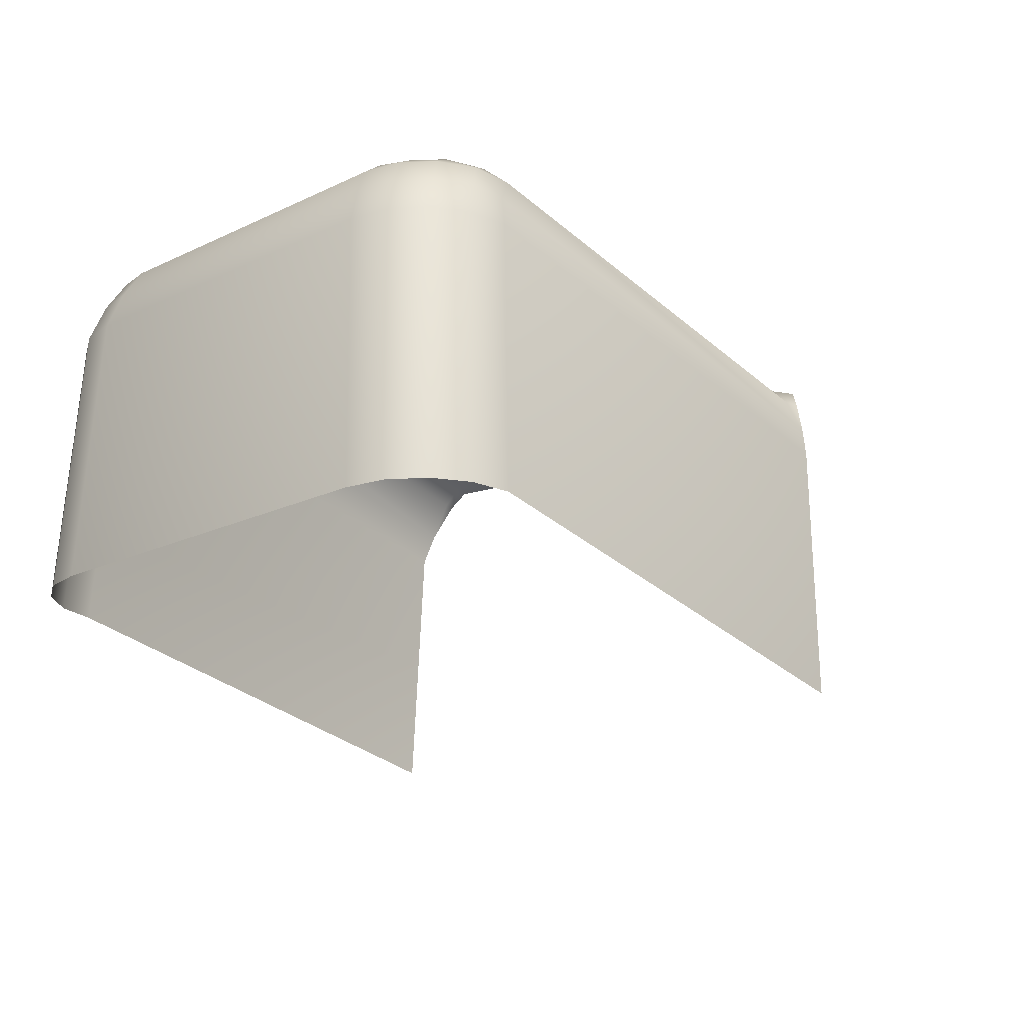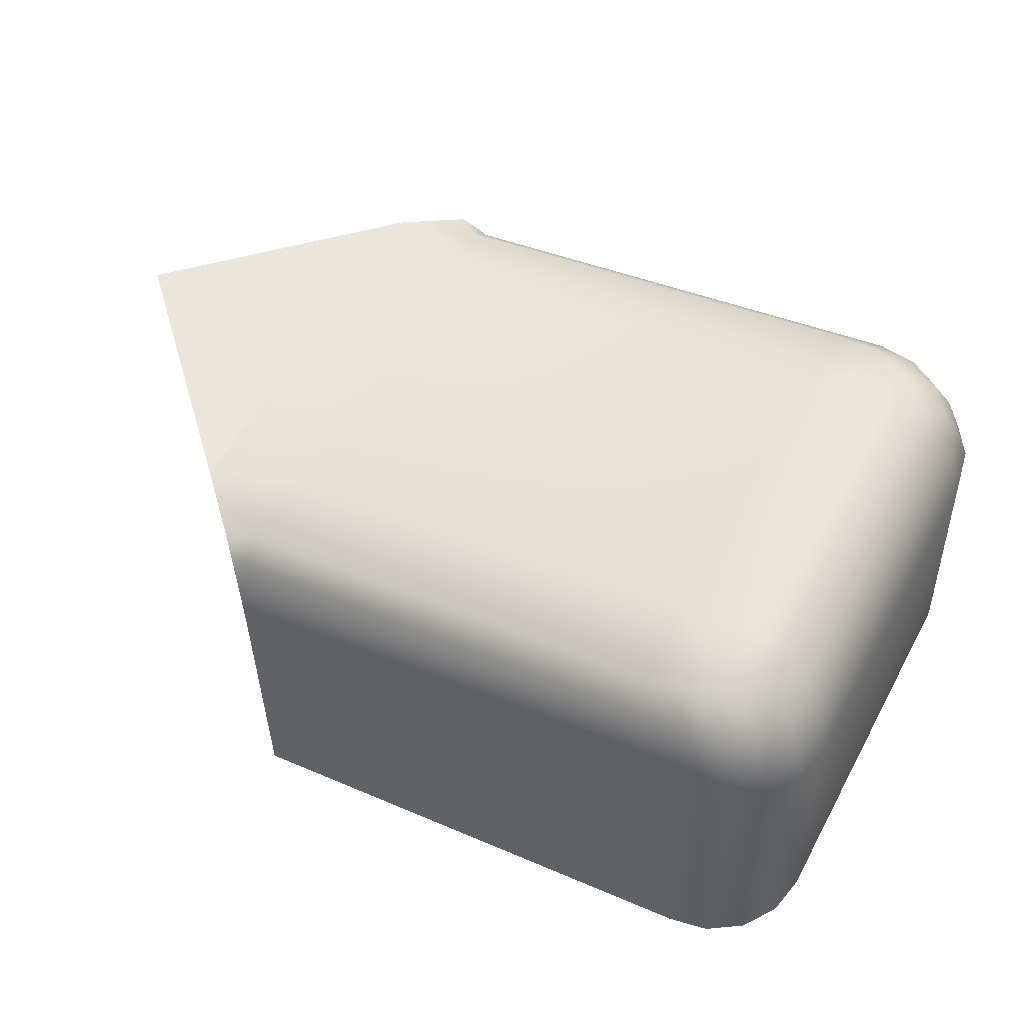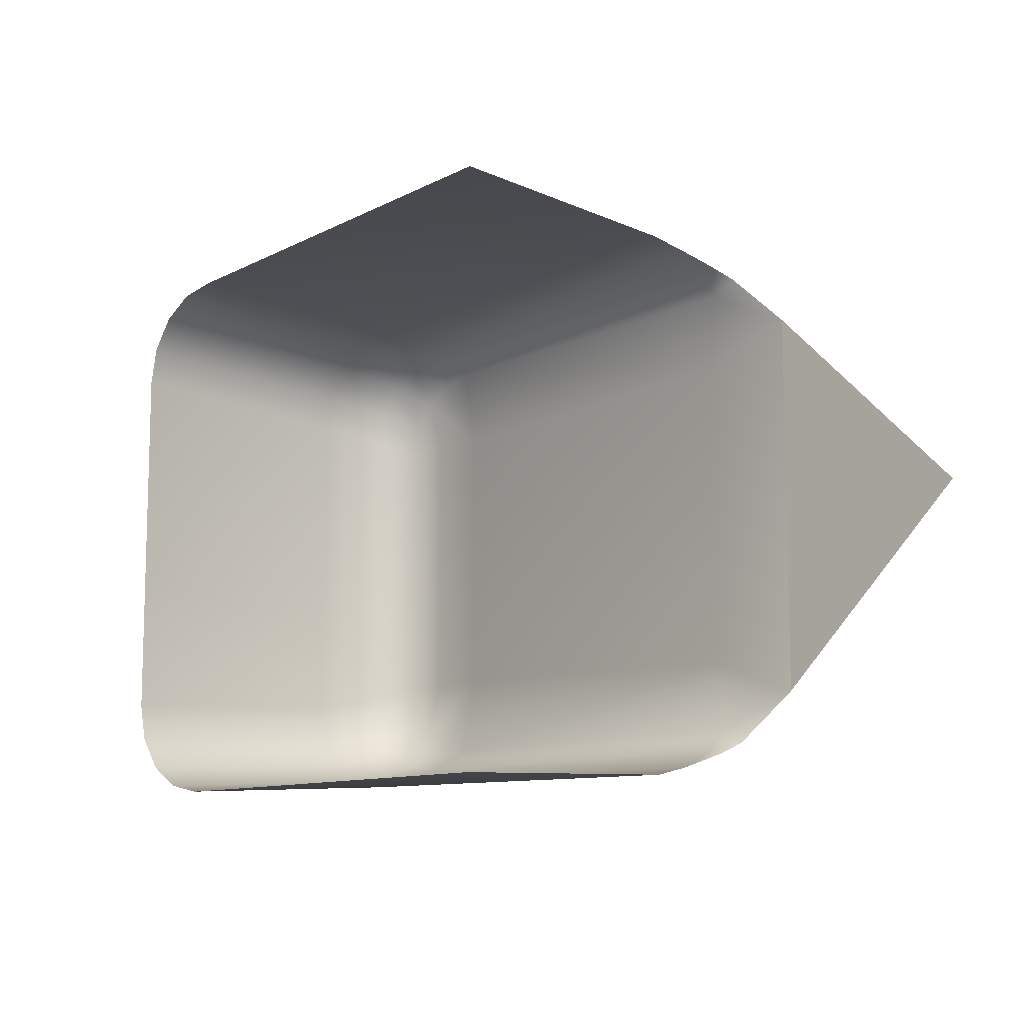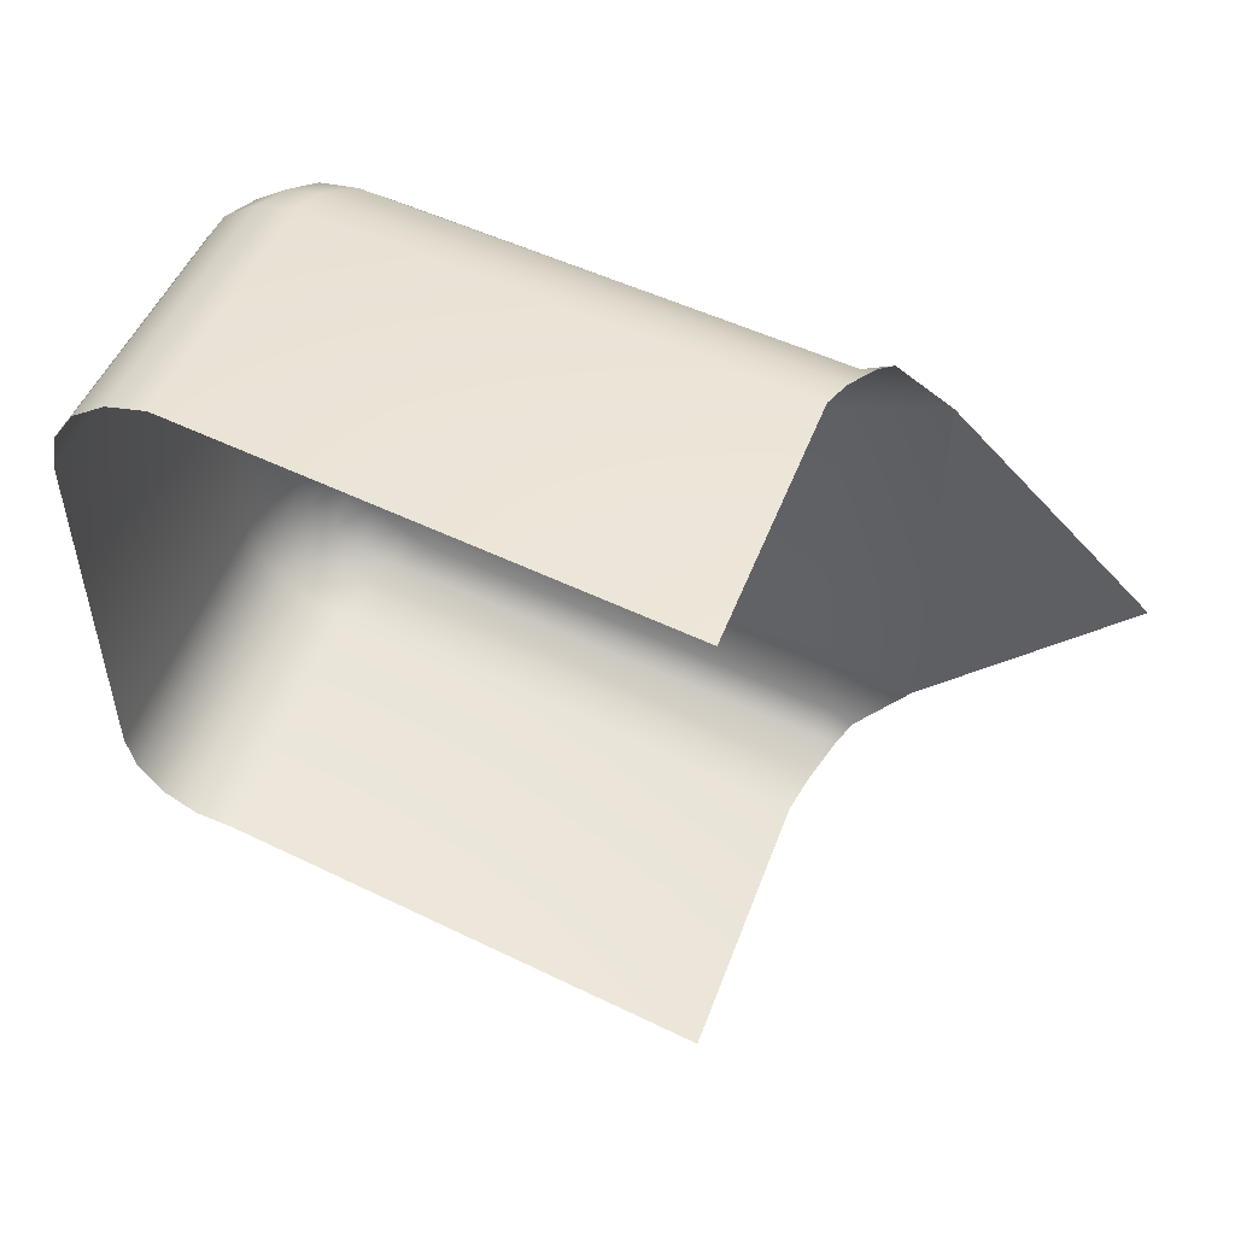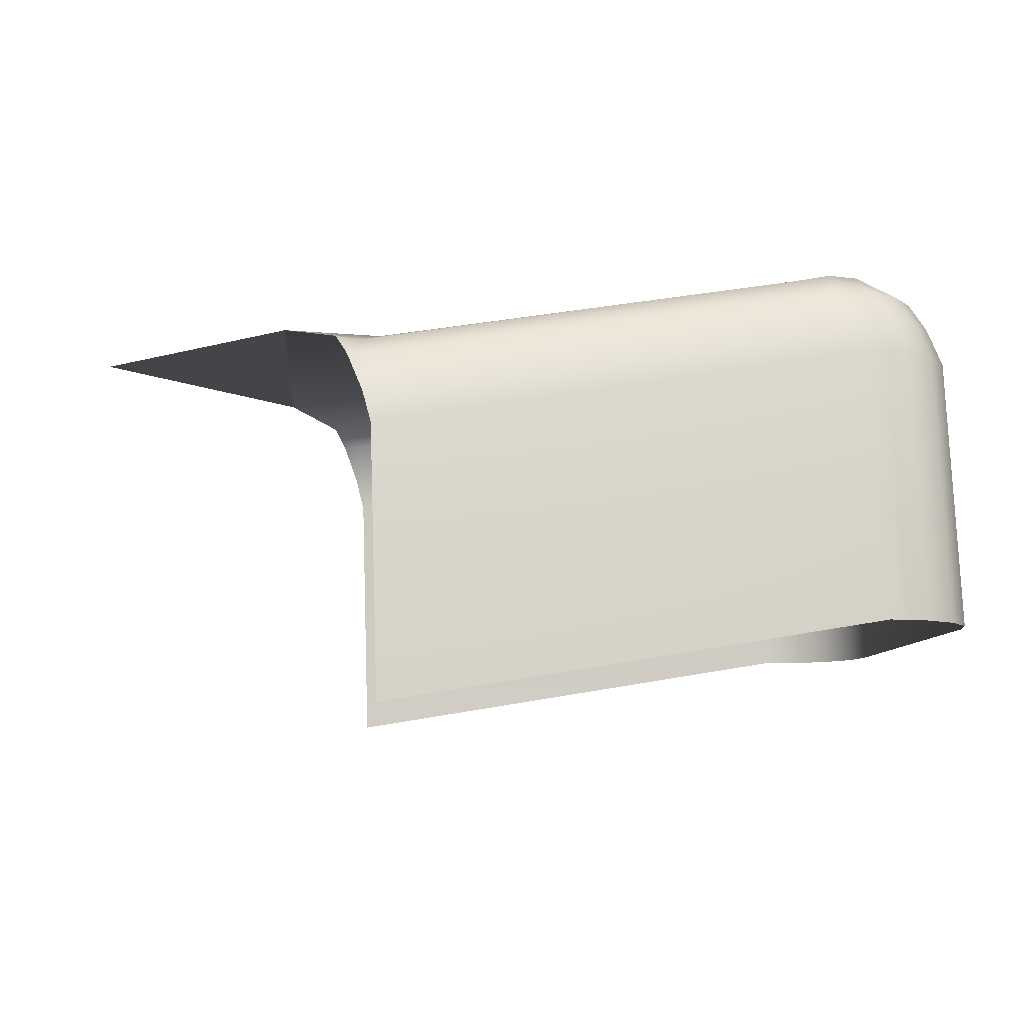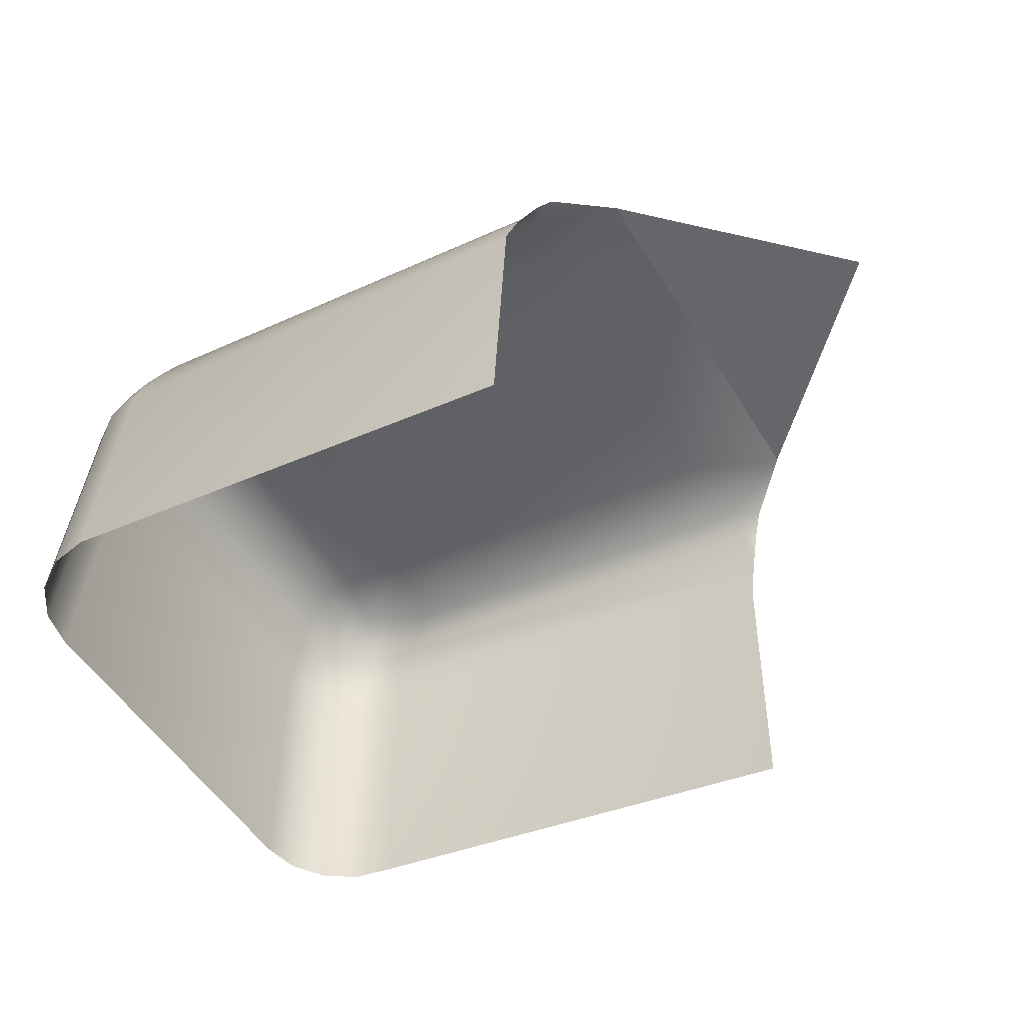
<metadata>
{"format":"obj","ext":"obj","renderer":"f3d","projection":"perspective","resolution":1024,"background":"white","views":[{"elev":-19.9,"azim":-49.4,"up":"+Y"},{"elev":55.4,"azim":-151.8,"up":"+Y"},{"elev":-10.2,"azim":42.7,"up":"+Z"},{"elev":50.9,"azim":18.7,"up":"+Z"},{"elev":-8.5,"azim":175.1,"up":"+Y"},{"elev":-51.6,"azim":30.7,"up":"+Y"}]}
</metadata>
<code>
o D-Pad_Left
v -0.3389 0.2472 0.152
v -0.3378 0.2835 0.1531
v -0.3367 0.2879 0.1542
v -0.419 0.2582 0.1655
v -0.4176 0.2945 0.1674
v -0.4179 0.2582 0.1604
v -0.4166 0.2945 0.1622
v -0.415 0.2582 0.156
v -0.4137 0.2945 0.1578
v -0.4106 0.2582 0.1531
v -0.4093 0.2945 0.1549
v -0.4055 0.2582 0.152
v -0.4042 0.2945 0.1539
v -0.4158 0.2995 0.1681
v -0.4148 0.2995 0.1631
v -0.4119 0.2995 0.1589
v -0.4075 0.2995 0.156
v -0.4033 0.2989 0.155
v -0.4137 0.3034 0.1691
v -0.4127 0.3034 0.1644
v -0.4098 0.3034 0.1604
v -0.4054 0.3034 0.1577
v -0.4002 0.303 0.1567
v -0.409 0.3071 0.171
v -0.4078 0.3068 0.1667
v -0.405 0.3067 0.1631
v -0.4005 0.3064 0.1606
v -0.3954 0.3052 0.1598
v -0.3365 0.2931 0.1568
v -0.3364 0.2959 0.1597
v -0.404 0.3079 0.171
v -0.3942 0.3063 0.171
v -0.3392 0.2987 0.1695
v -0.3263 0.2982 0.1647
v -0.2999 0.2984 0.191
v -0.3347 0.2932 0.1563
v -0.3331 0.2959 0.1578
v -0.3389 0.2472 0.23
v -0.3378 0.2835 0.2289
v -0.3367 0.2879 0.2278
v -0.419 0.2582 0.2165
v -0.4176 0.2945 0.2147
v -0.4179 0.2582 0.2217
v -0.4166 0.2945 0.2198
v -0.415 0.2582 0.226
v -0.4137 0.2945 0.2242
v -0.4106 0.2582 0.2289
v -0.4093 0.2945 0.2271
v -0.4055 0.2582 0.23
v -0.4042 0.2945 0.2281
v -0.4158 0.2995 0.2139
v -0.4148 0.2995 0.2189
v -0.4119 0.2995 0.2232
v -0.4075 0.2995 0.226
v -0.4033 0.2989 0.227
v -0.4137 0.3034 0.2129
v -0.4127 0.3034 0.2176
v -0.4098 0.3034 0.2216
v -0.4054 0.3034 0.2243
v -0.4002 0.303 0.2253
v -0.409 0.3071 0.211
v -0.4078 0.3068 0.2153
v -0.405 0.3067 0.2189
v -0.4005 0.3064 0.2214
v -0.3954 0.3052 0.2222
v -0.3365 0.2931 0.2252
v -0.3364 0.2959 0.2223
v -0.404 0.3079 0.211
v -0.3942 0.3063 0.211
v -0.3392 0.2987 0.2125
v -0.3263 0.2982 0.2173
v -0.3347 0.2932 0.2258
v -0.3331 0.2959 0.2242
f 4 5 7 6
f 6 7 9 8
f 8 9 11 10
f 10 11 13 12
f 9 7 15 16
f 11 9 16 17
f 7 5 14 15
f 13 11 17 18
f 18 17 22 23
f 16 15 20 21
f 17 16 21 22
f 15 14 19 20
f 23 22 27 28
f 21 20 25 26
f 22 21 26 27
f 20 19 24 25
f 12 13 2 1
f 2 13 18 3
f 3 18 23 29
f 29 23 28 30
f 27 32 28
f 26 31 32 27
f 24 31 26 25
f 28 32 33 30
f 3 29 36
f 34 30 33
f 30 34 37
f 37 36 29 30
f 41 43 44 42
f 43 45 46 44
f 45 47 48 46
f 47 49 50 48
f 46 53 52 44
f 48 54 53 46
f 44 52 51 42
f 50 55 54 48
f 55 60 59 54
f 53 58 57 52
f 54 59 58 53
f 52 57 56 51
f 60 65 64 59
f 58 63 62 57
f 59 64 63 58
f 57 62 61 56
f 49 38 39 50
f 39 40 55 50
f 40 66 60 55
f 66 67 65 60
f 64 65 69
f 63 64 69 68
f 61 62 63 68
f 65 67 70 69
f 40 72 66
f 71 70 67
f 67 73 71
f 73 67 66 72
f 34 71 35
f 33 70 71 34
f 32 69 70 33
f 31 68 69 32
f 24 61 68 31
f 24 19 56 61
f 19 14 51 56
f 14 5 42 51
f 4 41 42 5

</code>
